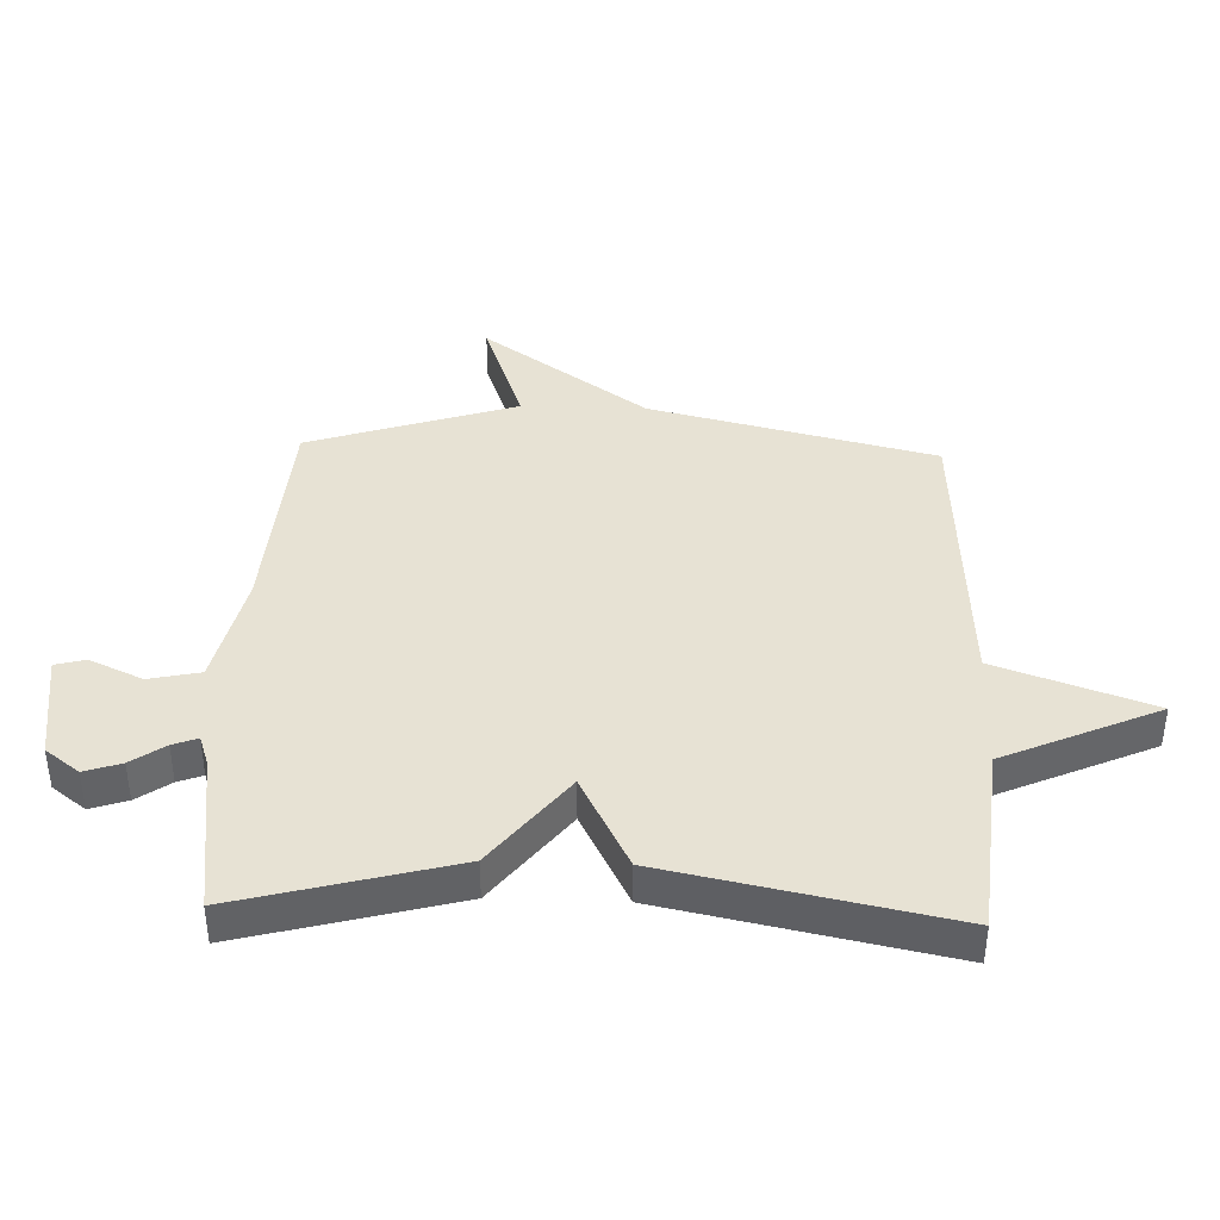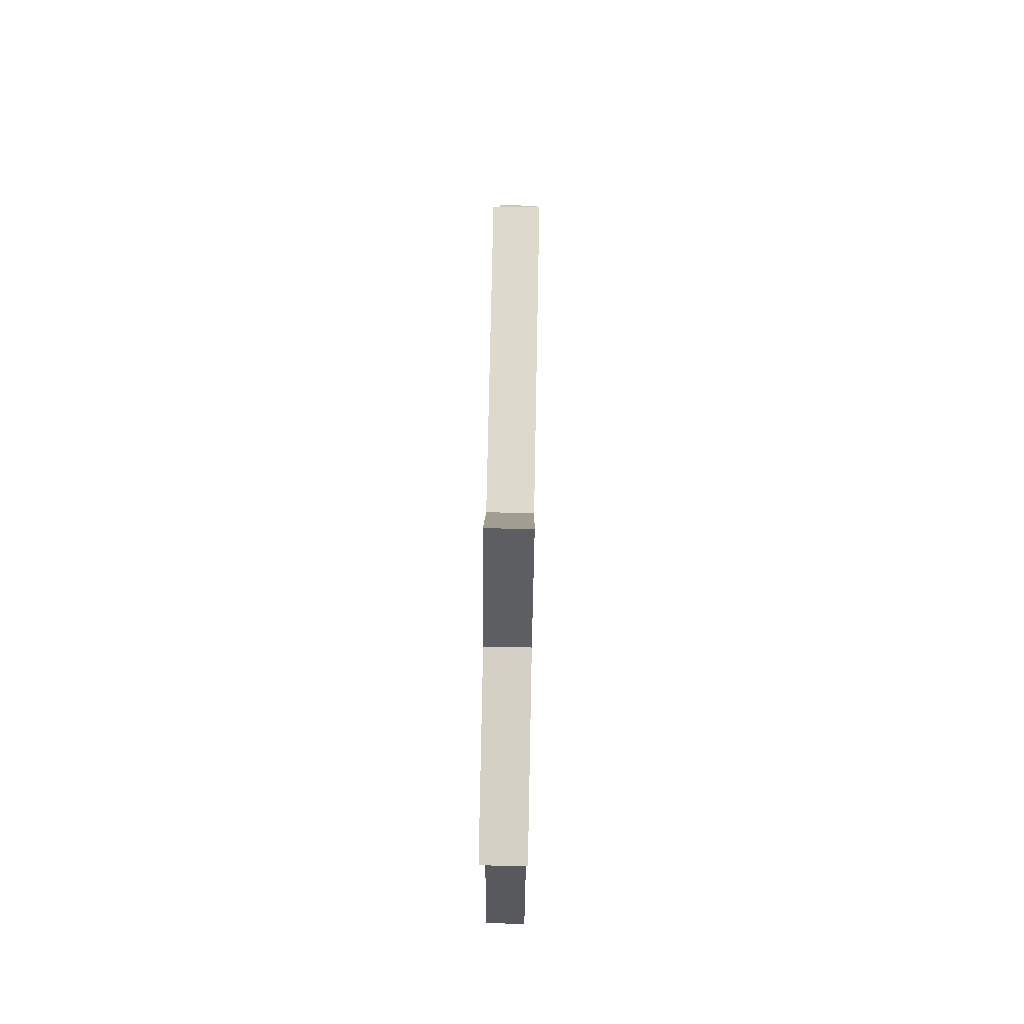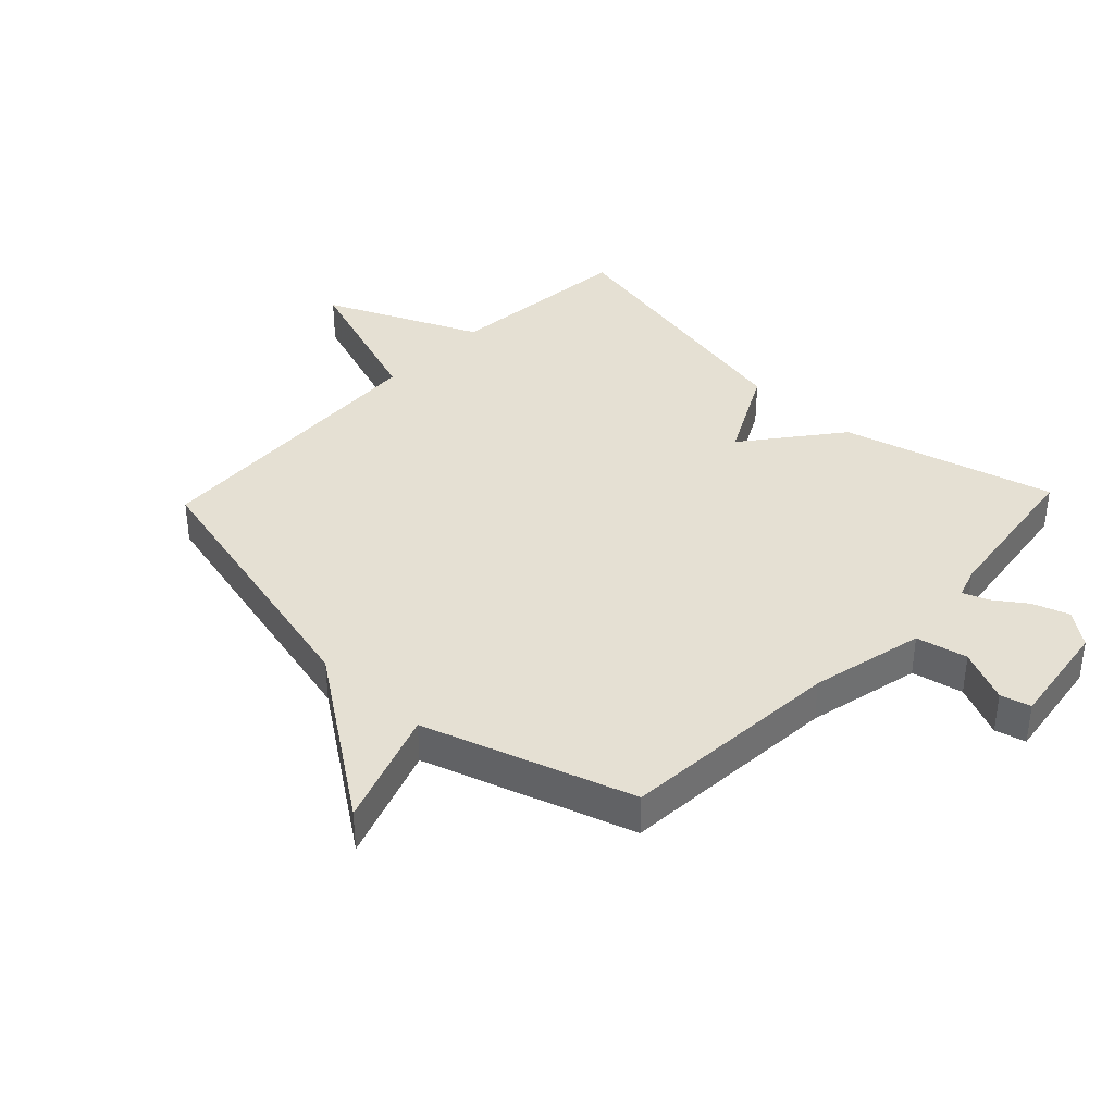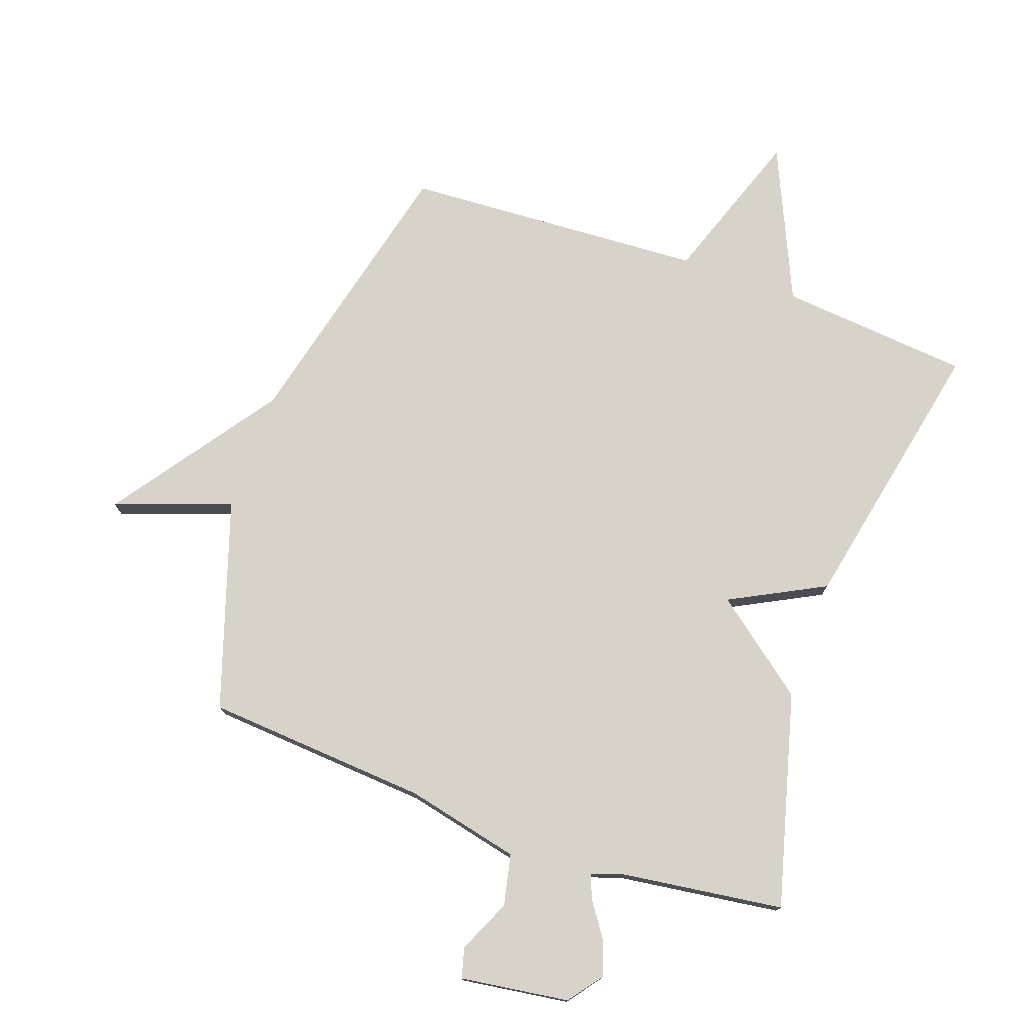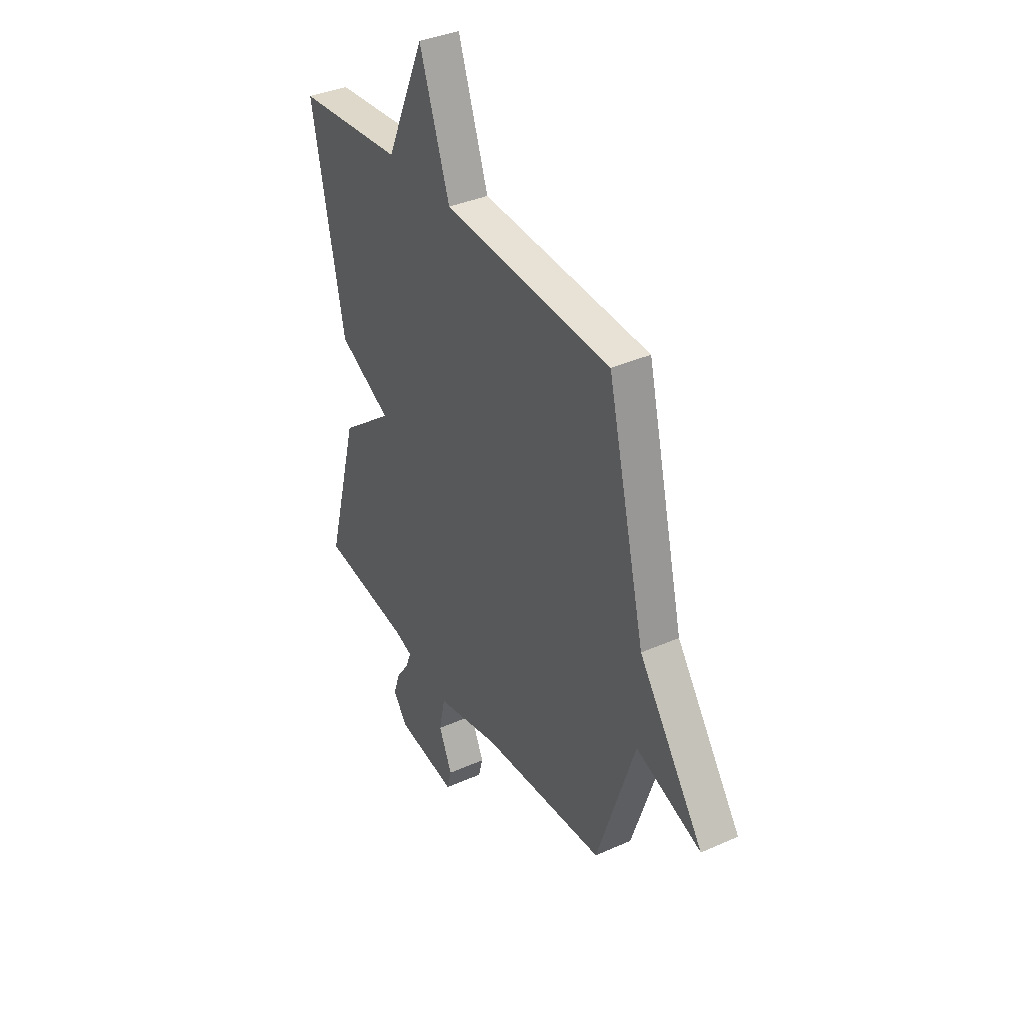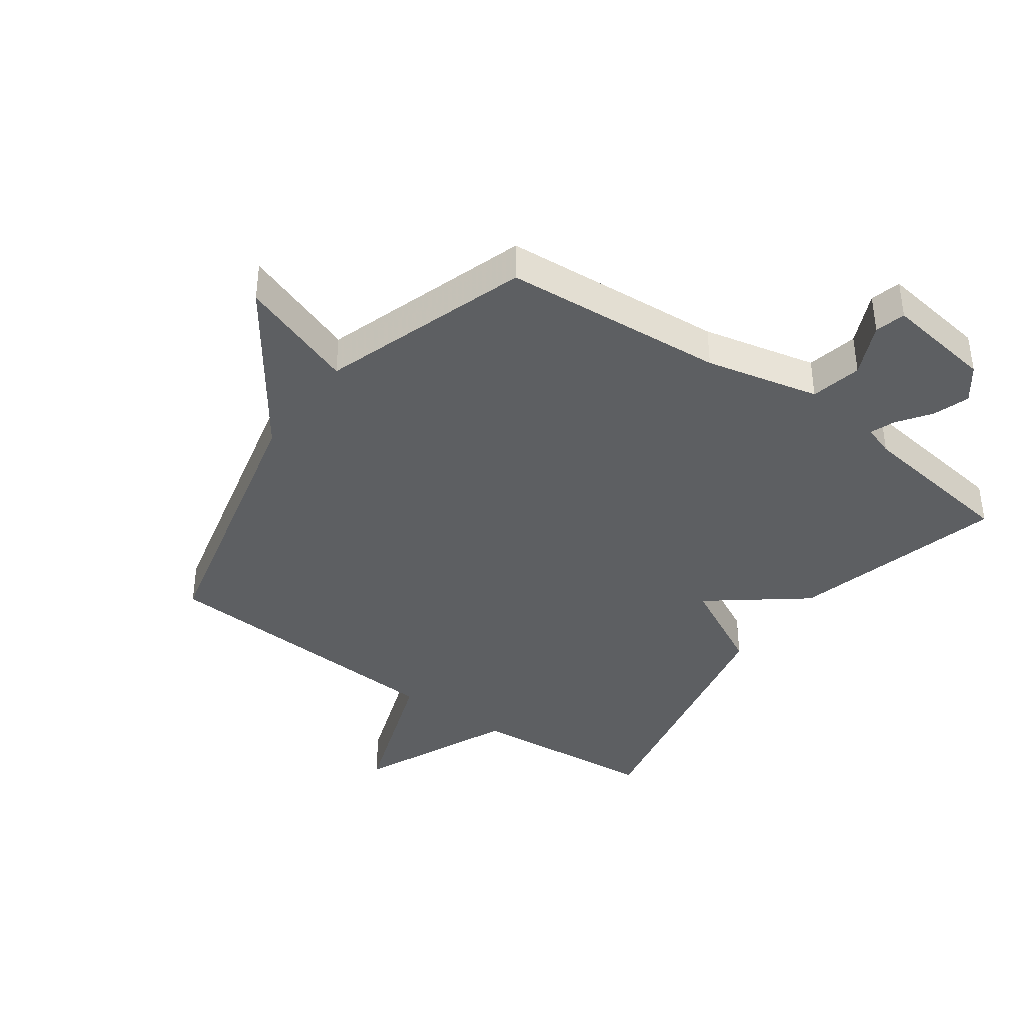
<metadata>
{"format":"obj","ext":"obj","renderer":"f3d","projection":"perspective","resolution":1024,"background":"white","views":[{"elev":39.8,"azim":-88.0,"up":"+Y"},{"elev":75.3,"azim":-88.9,"up":"+Z"},{"elev":37.9,"azim":133.6,"up":"+Y"},{"elev":75.8,"azim":-160.4,"up":"+Y"},{"elev":36.9,"azim":60.1,"up":"+Z"},{"elev":-39.5,"azim":144.3,"up":"+Y"}]}
</metadata>
<code>
v 0.5 0.07 0.5
v 0.611 0.07 0.038
v 0.801 0.07 -0.23
v 0.611 0.07 -0.162
v 0.5 0.07 -0.5
v 0.137 0.07 -0.526
v -0.048 0.07 -0.568
v -0.066 0.07 -0.651
v -0.027 0.07 -0.737
v -0.04 0.07 -0.786
v -0.216 0.07 -0.761
v -0.258 0.07 -0.706
v -0.238 0.07 -0.647
v -0.2 0.07 -0.593
v -0.185 0.07 -0.553
v -0.235 0.07 -0.536
v -0.5 0.07 -0.5
v -0.407 0.07 -0.154
v -0.253 0.07 -0.034
v -0.407 0.07 0.046
v -0.5 0.07 0.5
v -0.19 0.07 0.528
v -0.078 0.07 0.779
v 0.01 0.07 0.528
v 0.5 0 0.5
v 0.611 0 0.038
v 0.801 0 -0.23
v 0.611 0 -0.162
v 0.5 0 -0.5
v 0.137 0 -0.526
v -0.048 0 -0.568
v -0.066 0 -0.651
v -0.027 0 -0.737
v -0.04 0 -0.786
v -0.216 0 -0.761
v -0.258 0 -0.706
v -0.238 0 -0.647
v -0.2 0 -0.593
v -0.185 0 -0.553
v -0.235 0 -0.536
v -0.5 0 -0.5
v -0.407 0 -0.154
v -0.253 0 -0.034
v -0.407 0 0.046
v -0.5 0 0.5
v -0.19 0 0.528
v -0.078 0 0.779
v 0.01 0 0.528
f 22 23 24
f 24 1 2
f 22 24 2
f 21 22 2
f 20 21 2
f 19 20 2
f 18 19 2
f 17 18 2
f 16 17 2
f 15 16 2
f 14 15 2
f 12 13 14
f 11 12 14
f 10 11 14
f 9 10 14
f 8 9 14
f 7 8 14
f 6 7 14 2
f 4 5 6 2
f 2 3 4
f 48 47 46
f 26 25 48
f 26 48 46
f 26 46 45
f 26 45 44
f 26 44 43
f 26 43 42
f 26 42 41
f 26 41 40
f 26 40 39
f 26 39 38
f 38 37 36
f 38 36 35
f 38 35 34
f 38 34 33
f 38 33 32
f 38 32 31
f 26 38 31 30
f 26 30 29 28
f 28 27 26
f 1 25 26 2
f 2 26 27 3
f 3 27 28 4
f 4 28 29 5
f 5 29 30 6
f 6 30 31 7
f 7 31 32 8
f 8 32 33 9
f 9 33 34 10
f 10 34 35 11
f 11 35 36 12
f 12 36 37 13
f 13 37 38 14
f 14 38 39 15
f 15 39 40 16
f 16 40 41 17
f 17 41 42 18
f 18 42 43 19
f 19 43 44 20
f 20 44 45 21
f 21 45 46 22
f 22 46 47 23
f 23 47 48 24
f 24 48 25 1

</code>
